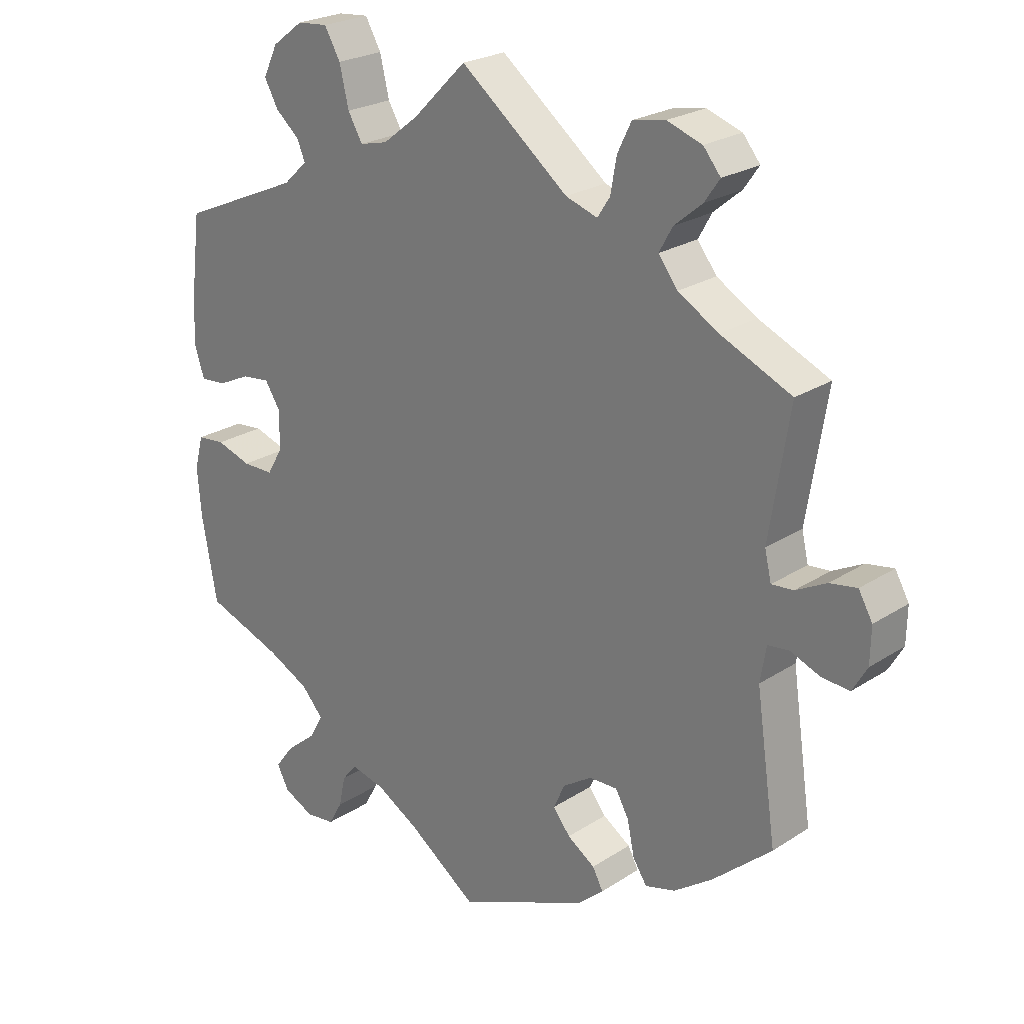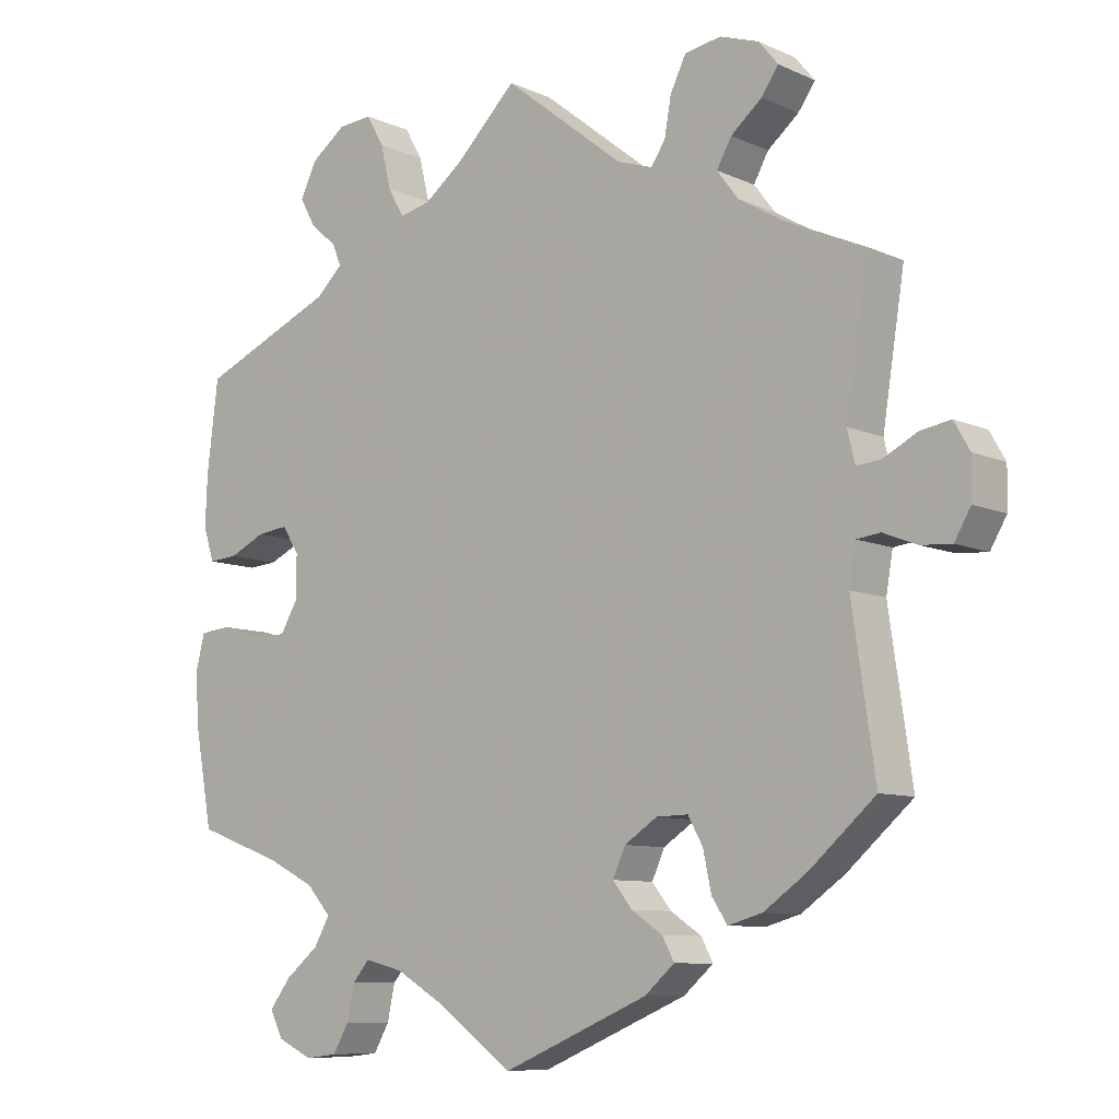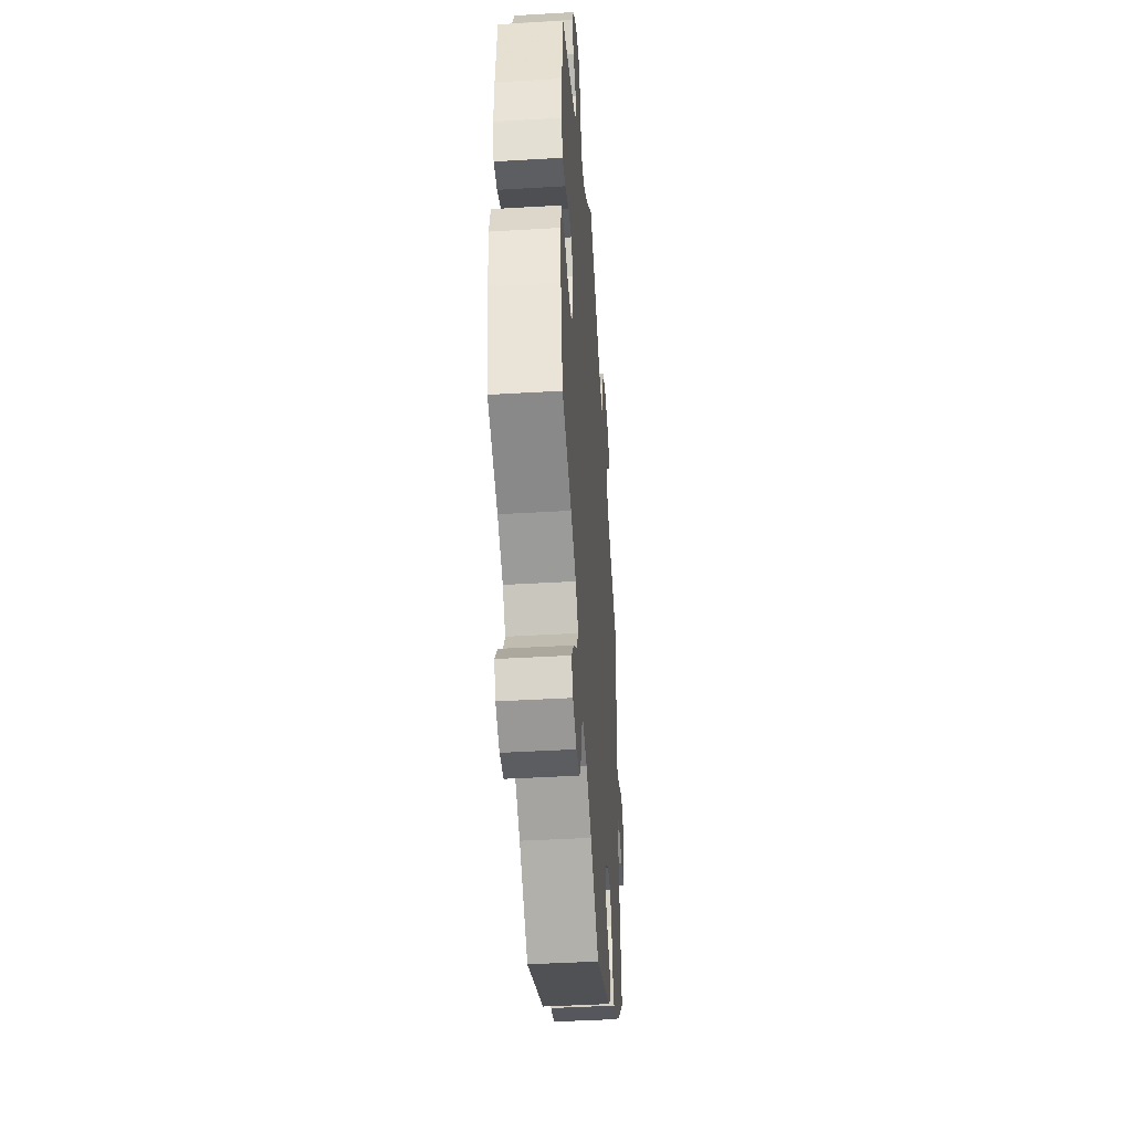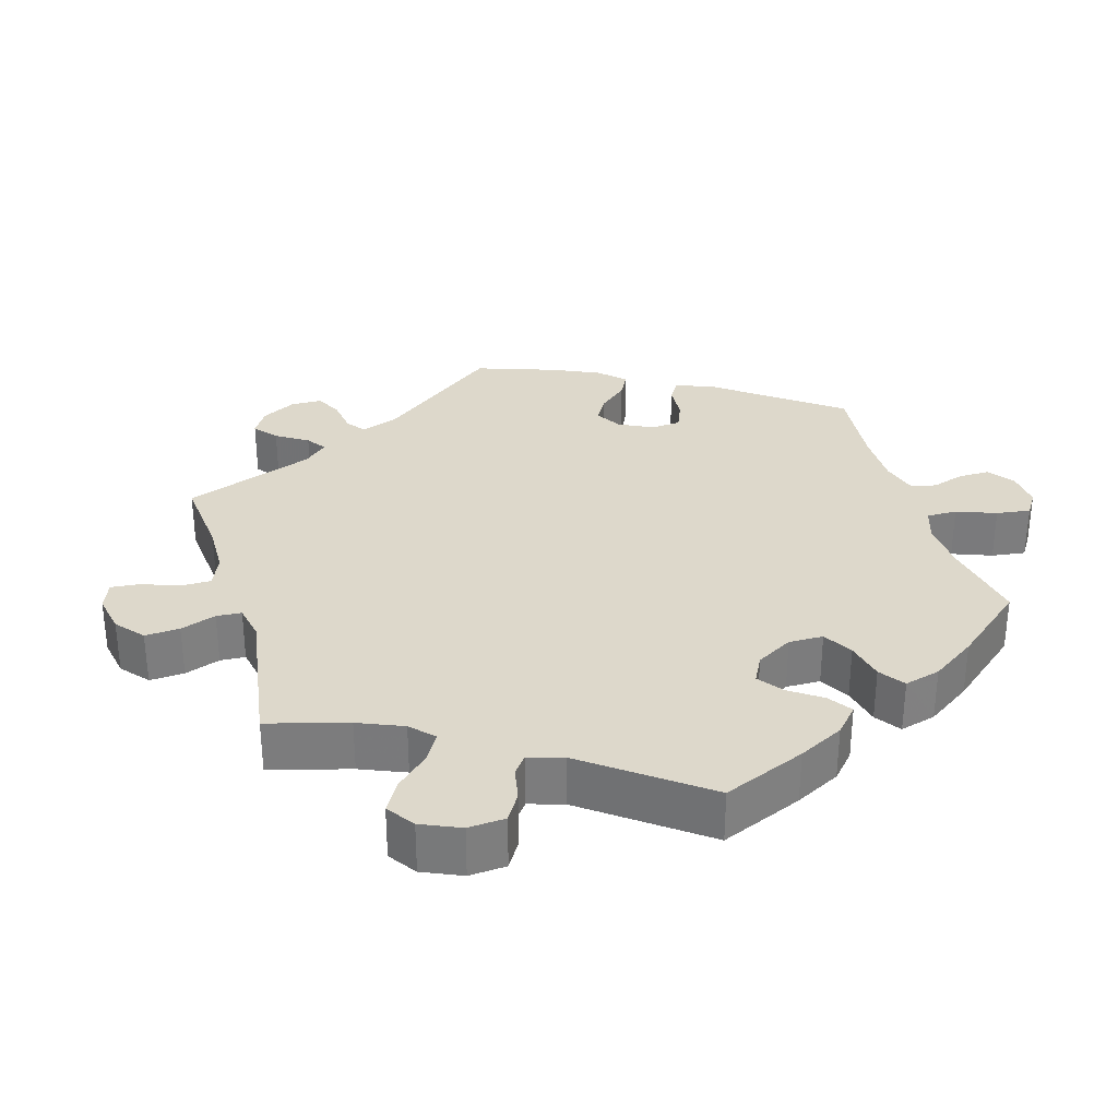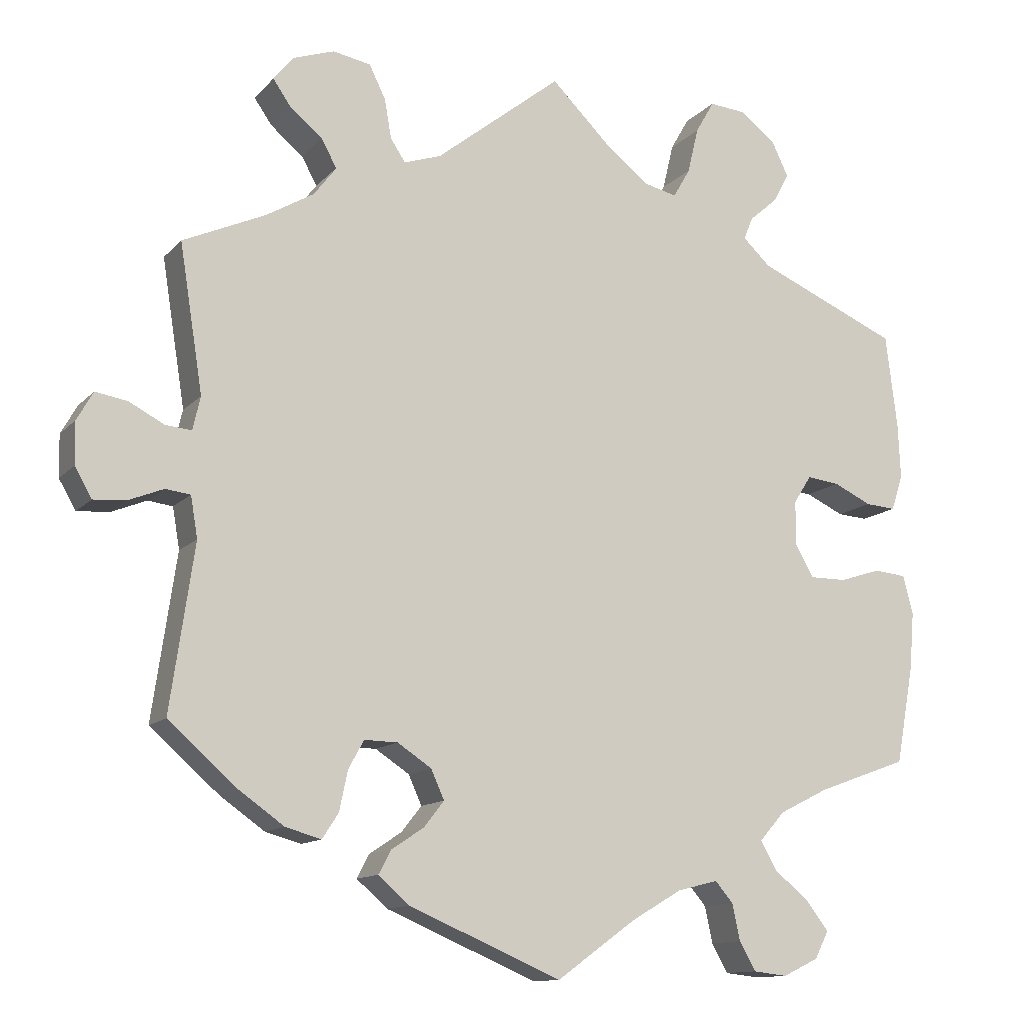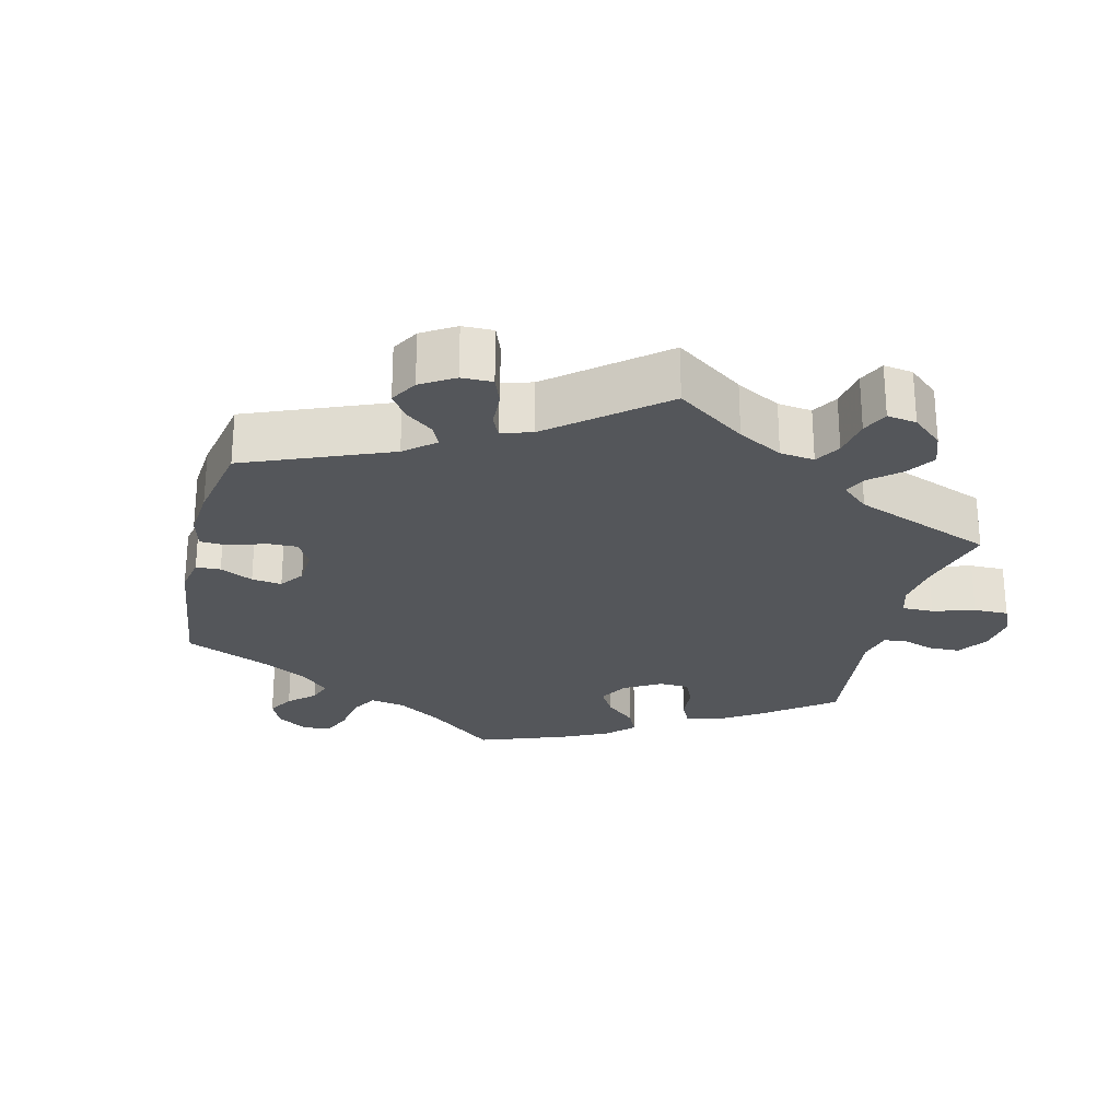
<metadata>
{"format":"obj","ext":"obj","renderer":"f3d","projection":"perspective","resolution":1024,"background":"white","views":[{"elev":23.8,"azim":-137.1,"up":"+Z"},{"elev":-8.8,"azim":-140.0,"up":"+Z"},{"elev":-43.3,"azim":94.0,"up":"+Z"},{"elev":31.2,"azim":43.9,"up":"+Y"},{"elev":-12.3,"azim":-25.0,"up":"+Z"},{"elev":-25.5,"azim":-73.4,"up":"+Y"}]}
</metadata>
<code>
v 0.385 0.07 -0.331
v 0.321 0.07 -0.363
v 0.288 0.07 -0.4
v 0.309 0.07 -0.437
v 0.354 0.07 -0.474
v 0.383 0.07 -0.512
v 0.365 0.07 -0.547
v 0.319 0.07 -0.569
v 0.275 0.07 -0.564
v 0.254 0.07 -0.527
v 0.244 0.07 -0.48
v 0.221 0.07 -0.453
v 0.169 0.07 -0.466
v 0.104 0.07 -0.504
v 0.001 0.07 -0.578
v -0.196 0.07 -0.494
v -0.236 0.07 -0.459
v -0.22 0.07 -0.429
v -0.178 0.07 -0.401
v -0.152 0.07 -0.368
v -0.169 0.07 -0.33
v -0.213 0.07 -0.301
v -0.256 0.07 -0.3
v -0.276 0.07 -0.336
v -0.287 0.07 -0.388
v -0.308 0.07 -0.42
v -0.354 0.07 -0.407
v -0.412 0.07 -0.366
v -0.501 0.07 -0.288
v -0.47 0.07 -0.075
v -0.479 0.07 -0.022
v -0.511 0.07 -0.018
v -0.556 0.07 -0.036
v -0.598 0.07 -0.039
v -0.62 0.07 -0.001
v -0.621 0.07 0.053
v -0.6 0.07 0.09
v -0.559 0.07 0.083
v -0.513 0.07 0.059
v -0.48 0.07 0.056
v -0.47 0.07 0.099
v -0.5 0.07 0.289
v -0.393 0.07 0.337
v -0.332 0.07 0.373
v -0.303 0.07 0.411
v -0.323 0.07 0.447
v -0.365 0.07 0.482
v -0.388 0.07 0.515
v -0.362 0.07 0.547
v -0.309 0.07 0.565
v -0.26 0.07 0.556
v -0.239 0.07 0.513
v -0.23 0.07 0.462
v -0.211 0.07 0.433
v -0.163 0.07 0.449
v 0 0.07 0.578
v 0.081 0.07 0.498
v 0.134 0.07 0.457
v 0.176 0.07 0.447
v 0.198 0.07 0.485
v 0.212 0.07 0.544
v 0.236 0.07 0.586
v 0.282 0.07 0.582
v 0.329 0.07 0.547
v 0.351 0.07 0.501
v 0.33 0.07 0.463
v 0.294 0.07 0.432
v 0.282 0.07 0.403
v 0.318 0.07 0.369
v 0.501 0.07 0.29
v 0.516 0.07 0.168
v 0.519 0.07 0.098
v 0.504 0.07 0.052
v 0.465 0.07 0.055
v 0.416 0.07 0.078
v 0.374 0.07 0.083
v 0.351 0.07 0.047
v 0.351 0.07 -0.011
v 0.375 0.07 -0.052
v 0.422 0.07 -0.052
v 0.475 0.07 -0.035
v 0.517 0.07 -0.039
v 0.53 0.07 -0.089
v 0.524 0.07 -0.163
v 0.501 0.07 -0.289
v 0.385 0 -0.331
v 0.321 0 -0.363
v 0.288 0 -0.4
v 0.309 0 -0.437
v 0.354 0 -0.474
v 0.383 0 -0.512
v 0.365 0 -0.547
v 0.319 0 -0.569
v 0.275 0 -0.564
v 0.254 0 -0.527
v 0.244 0 -0.48
v 0.221 0 -0.453
v 0.169 0 -0.466
v 0.104 0 -0.504
v 0.001 0 -0.578
v -0.196 0 -0.494
v -0.236 0 -0.459
v -0.22 0 -0.429
v -0.178 0 -0.401
v -0.152 0 -0.368
v -0.169 0 -0.33
v -0.213 0 -0.301
v -0.256 0 -0.3
v -0.276 0 -0.336
v -0.287 0 -0.388
v -0.308 0 -0.42
v -0.354 0 -0.407
v -0.412 0 -0.366
v -0.501 0 -0.288
v -0.47 0 -0.075
v -0.479 0 -0.022
v -0.511 0 -0.018
v -0.556 0 -0.036
v -0.598 0 -0.039
v -0.62 0 -0.001
v -0.621 0 0.053
v -0.6 0 0.09
v -0.559 0 0.083
v -0.513 0 0.059
v -0.48 0 0.056
v -0.47 0 0.099
v -0.5 0 0.289
v -0.393 0 0.337
v -0.332 0 0.373
v -0.303 0 0.411
v -0.323 0 0.447
v -0.365 0 0.482
v -0.388 0 0.515
v -0.362 0 0.547
v -0.309 0 0.565
v -0.26 0 0.556
v -0.239 0 0.513
v -0.23 0 0.462
v -0.211 0 0.433
v -0.163 0 0.449
v 0 0 0.578
v 0.081 0 0.498
v 0.134 0 0.457
v 0.176 0 0.447
v 0.198 0 0.485
v 0.212 0 0.544
v 0.236 0 0.586
v 0.282 0 0.582
v 0.329 0 0.547
v 0.351 0 0.501
v 0.33 0 0.463
v 0.294 0 0.432
v 0.282 0 0.403
v 0.318 0 0.369
v 0.501 0 0.29
v 0.516 0 0.168
v 0.519 0 0.098
v 0.504 0 0.052
v 0.465 0 0.055
v 0.416 0 0.078
v 0.374 0 0.083
v 0.351 0 0.047
v 0.351 0 -0.011
v 0.375 0 -0.052
v 0.422 0 -0.052
v 0.475 0 -0.035
v 0.517 0 -0.039
v 0.53 0 -0.089
v 0.524 0 -0.163
v 0.501 0 -0.289
f 84 85 1
f 83 84 1 2
f 80 81 82 83
f 79 80 83 2
f 78 79 2 3
f 77 78 3
f 72 73 74 75
f 72 75 76
f 69 70 71 72
f 68 69 72 76
f 64 65 66 67
f 64 67 68
f 63 64 68
f 60 61 62 63
f 59 60 63 68
f 58 59 68 76
f 55 56 57
f 54 55 57 58
f 50 51 52 53
f 50 53 54
f 49 50 54
f 46 47 48 49
f 45 46 49 54
f 44 45 54 58
f 41 42 43
f 40 41 43 44
f 36 37 38 39
f 36 39 40
f 35 36 40
f 32 33 34 35
f 31 32 35 40
f 30 31 40 44
f 24 25 26 27
f 23 24 27 28
f 16 17 18 19
f 14 15 16 19
f 13 14 19 20
f 12 13 20 21
f 8 9 10 11
f 6 7 8 11
f 4 5 6 11
f 3 4 11 12
f 77 3 12 21
f 23 28 29 30
f 22 23 30 44
f 44 58 76 77
f 21 22 44 77
f 86 170 169
f 87 86 169 168
f 168 167 166 165
f 87 168 165 164
f 88 87 164 163
f 88 163 162
f 160 159 158 157
f 161 160 157
f 157 156 155 154
f 161 157 154 153
f 152 151 150 149
f 153 152 149
f 153 149 148
f 148 147 146 145
f 153 148 145 144
f 161 153 144 143
f 142 141 140
f 143 142 140 139
f 138 137 136 135
f 139 138 135
f 139 135 134
f 134 133 132 131
f 139 134 131 130
f 143 139 130 129
f 128 127 126
f 129 128 126 125
f 124 123 122 121
f 125 124 121
f 125 121 120
f 120 119 118 117
f 125 120 117 116
f 129 125 116 115
f 112 111 110 109
f 113 112 109 108
f 104 103 102 101
f 104 101 100 99
f 105 104 99 98
f 106 105 98 97
f 96 95 94 93
f 96 93 92 91
f 96 91 90 89
f 97 96 89 88
f 106 97 88 162
f 115 114 113 108
f 129 115 108 107
f 162 161 143 129
f 162 129 107 106
f 1 86 87 2
f 2 87 88 3
f 3 88 89 4
f 4 89 90 5
f 5 90 91 6
f 6 91 92 7
f 7 92 93 8
f 8 93 94 9
f 9 94 95 10
f 10 95 96 11
f 11 96 97 12
f 12 97 98 13
f 13 98 99 14
f 14 99 100 15
f 15 100 101 16
f 16 101 102 17
f 17 102 103 18
f 18 103 104 19
f 19 104 105 20
f 20 105 106 21
f 21 106 107 22
f 22 107 108 23
f 23 108 109 24
f 24 109 110 25
f 25 110 111 26
f 26 111 112 27
f 27 112 113 28
f 28 113 114 29
f 29 114 115 30
f 30 115 116 31
f 31 116 117 32
f 32 117 118 33
f 33 118 119 34
f 34 119 120 35
f 35 120 121 36
f 36 121 122 37
f 37 122 123 38
f 38 123 124 39
f 39 124 125 40
f 40 125 126 41
f 41 126 127 42
f 42 127 128 43
f 43 128 129 44
f 44 129 130 45
f 45 130 131 46
f 46 131 132 47
f 47 132 133 48
f 48 133 134 49
f 49 134 135 50
f 50 135 136 51
f 51 136 137 52
f 52 137 138 53
f 53 138 139 54
f 54 139 140 55
f 55 140 141 56
f 56 141 142 57
f 57 142 143 58
f 58 143 144 59
f 59 144 145 60
f 60 145 146 61
f 61 146 147 62
f 62 147 148 63
f 63 148 149 64
f 64 149 150 65
f 65 150 151 66
f 66 151 152 67
f 67 152 153 68
f 68 153 154 69
f 69 154 155 70
f 70 155 156 71
f 71 156 157 72
f 72 157 158 73
f 73 158 159 74
f 74 159 160 75
f 75 160 161 76
f 76 161 162 77
f 77 162 163 78
f 78 163 164 79
f 79 164 165 80
f 80 165 166 81
f 81 166 167 82
f 82 167 168 83
f 83 168 169 84
f 84 169 170 85
f 85 170 86 1

</code>
